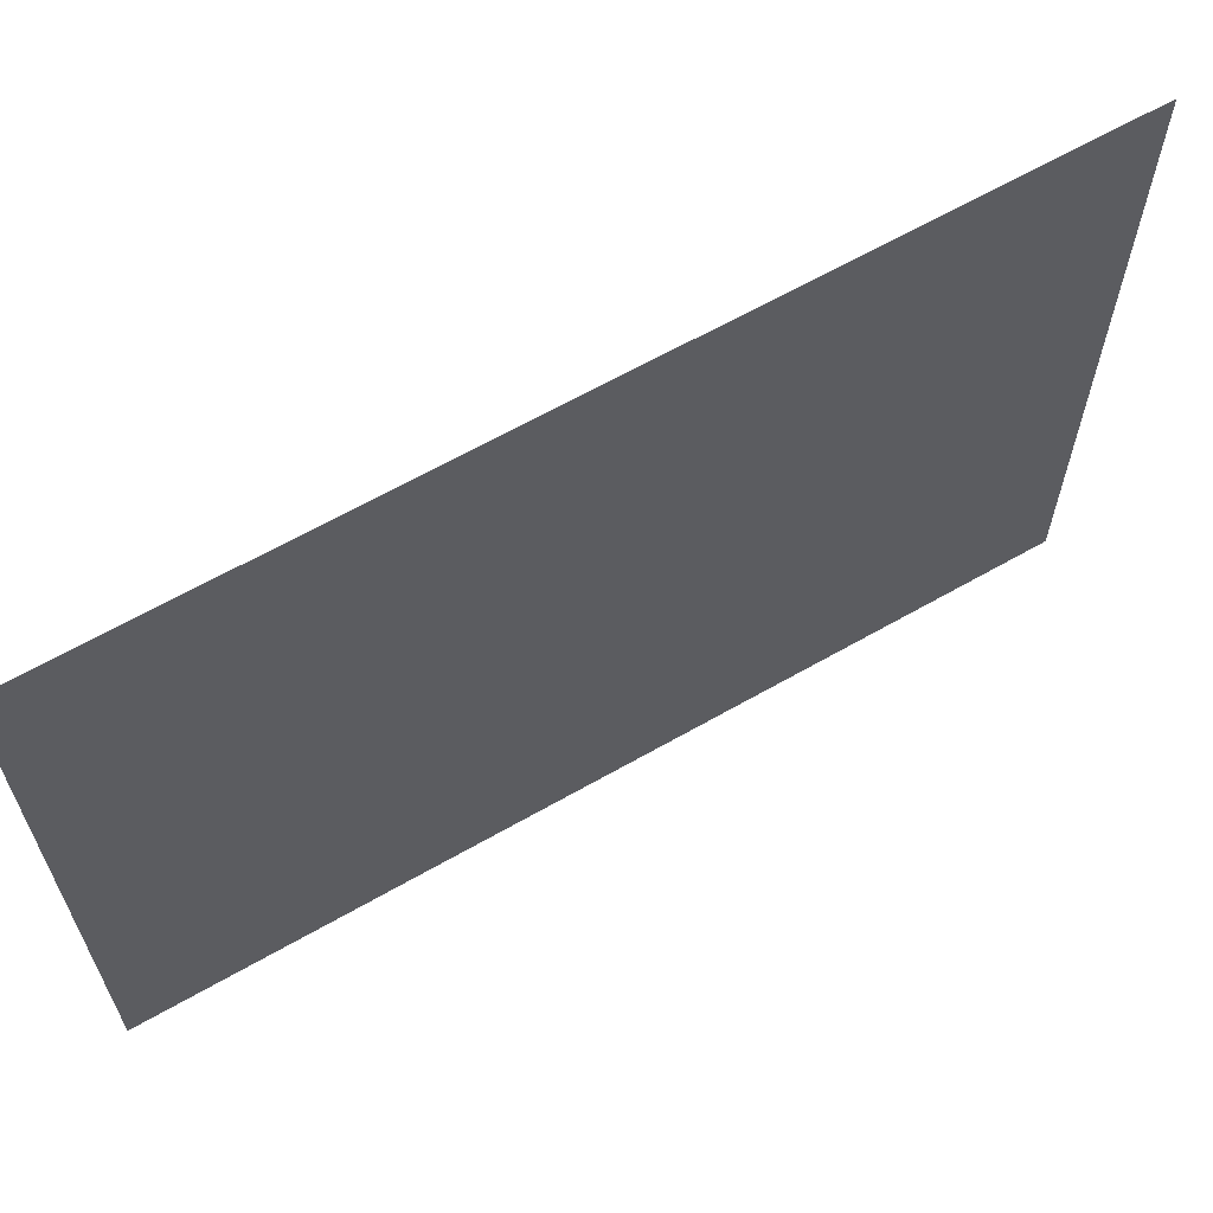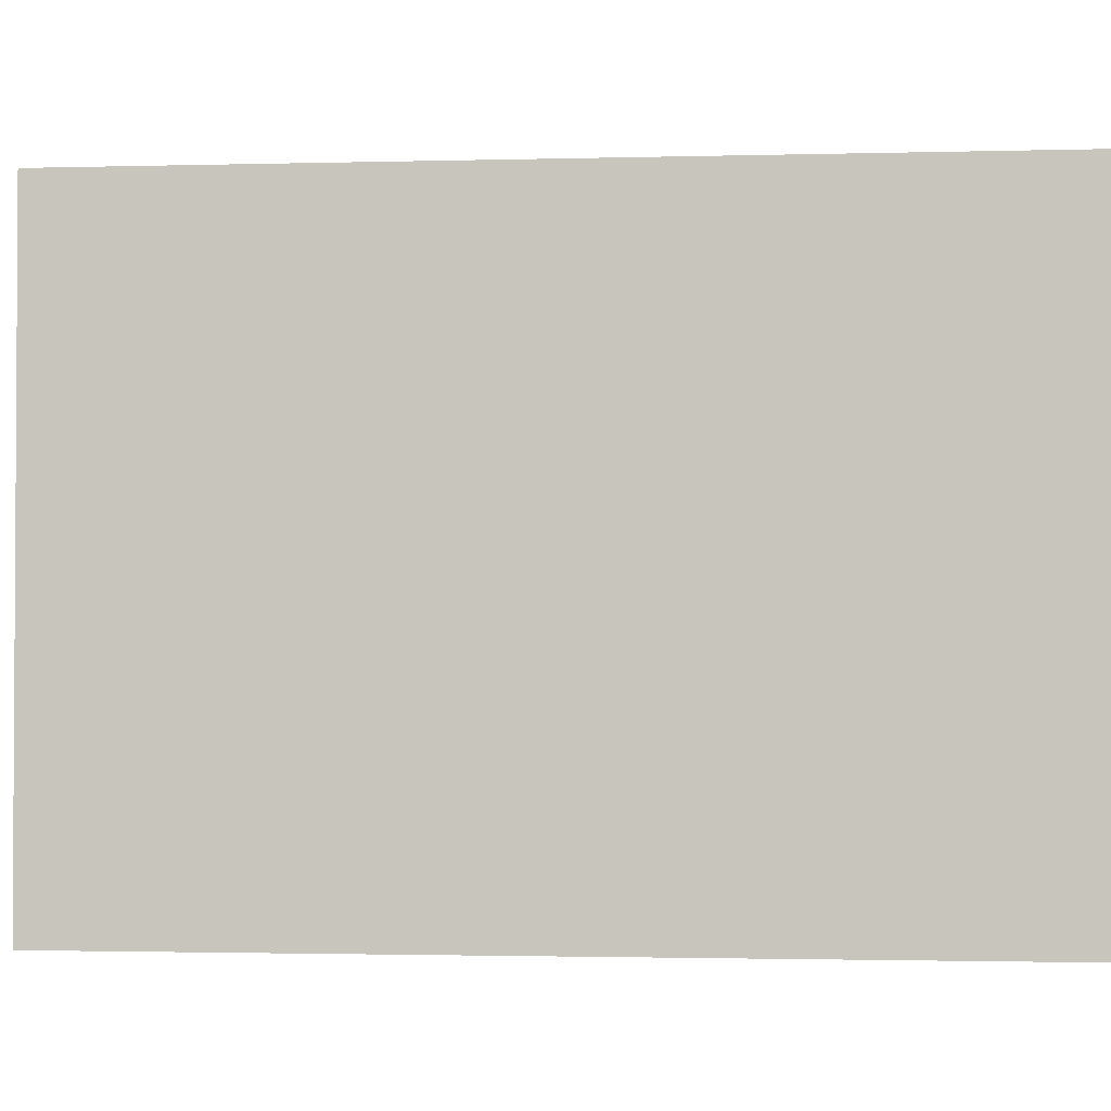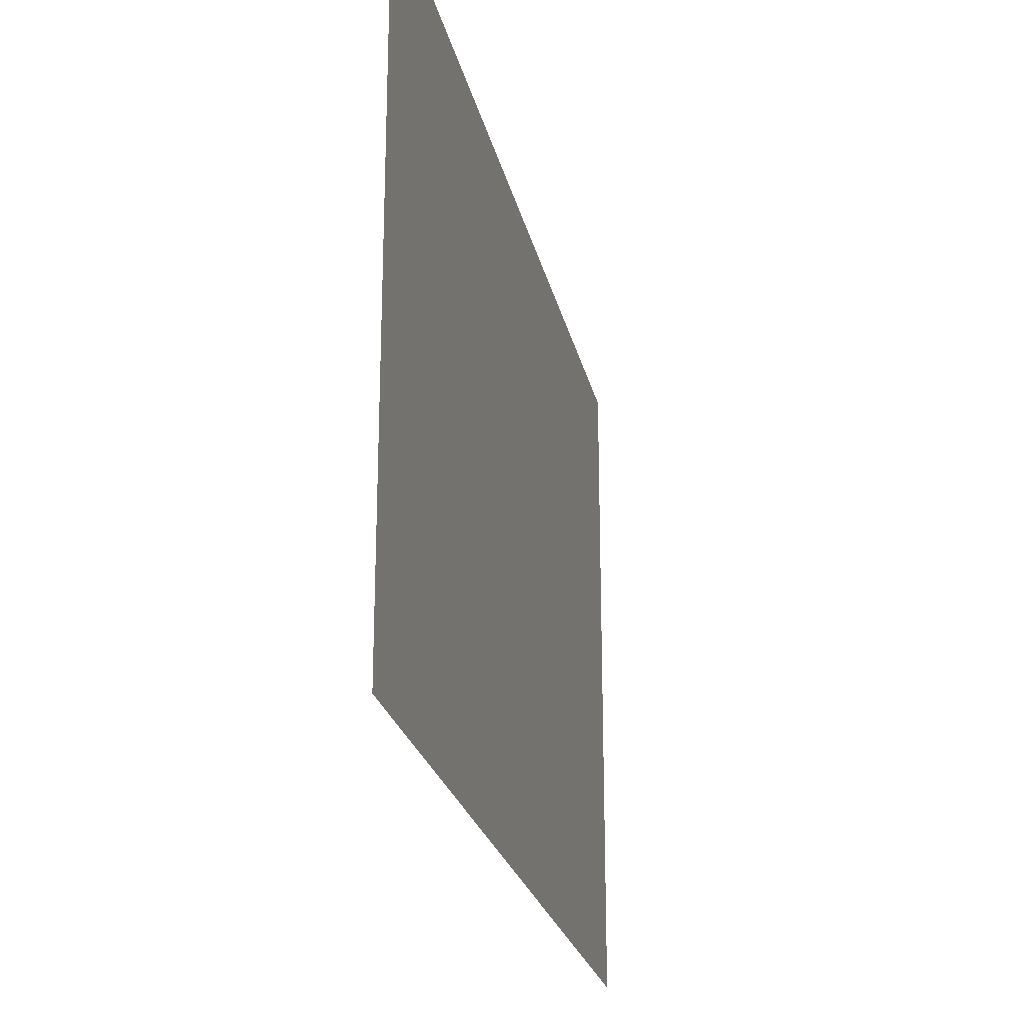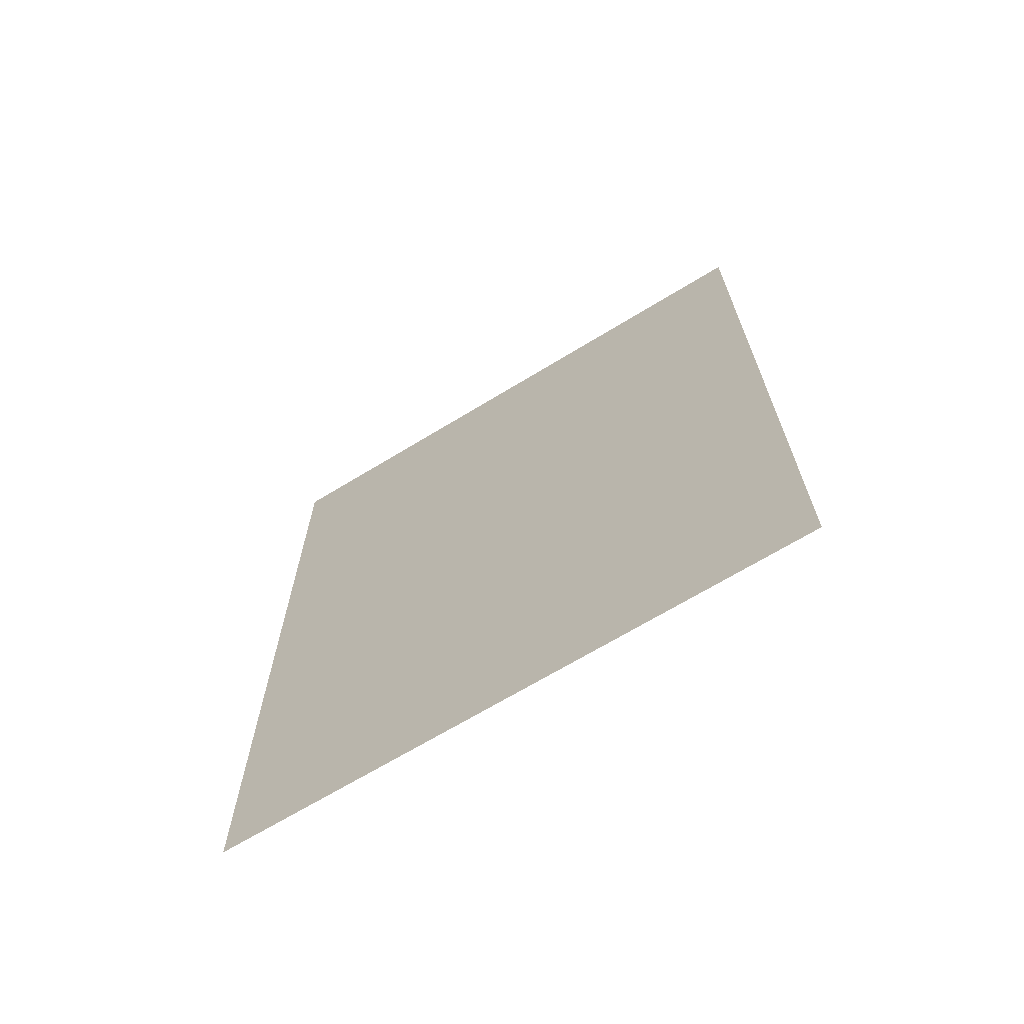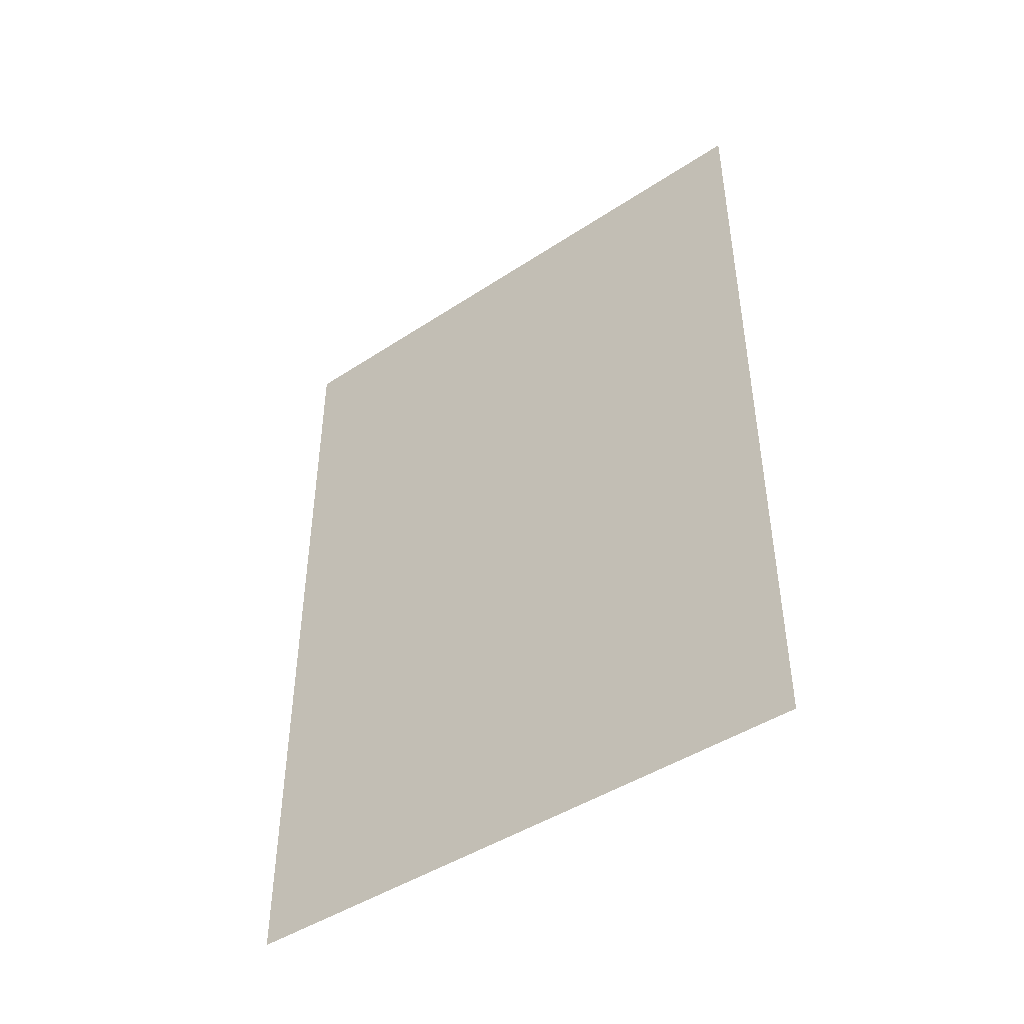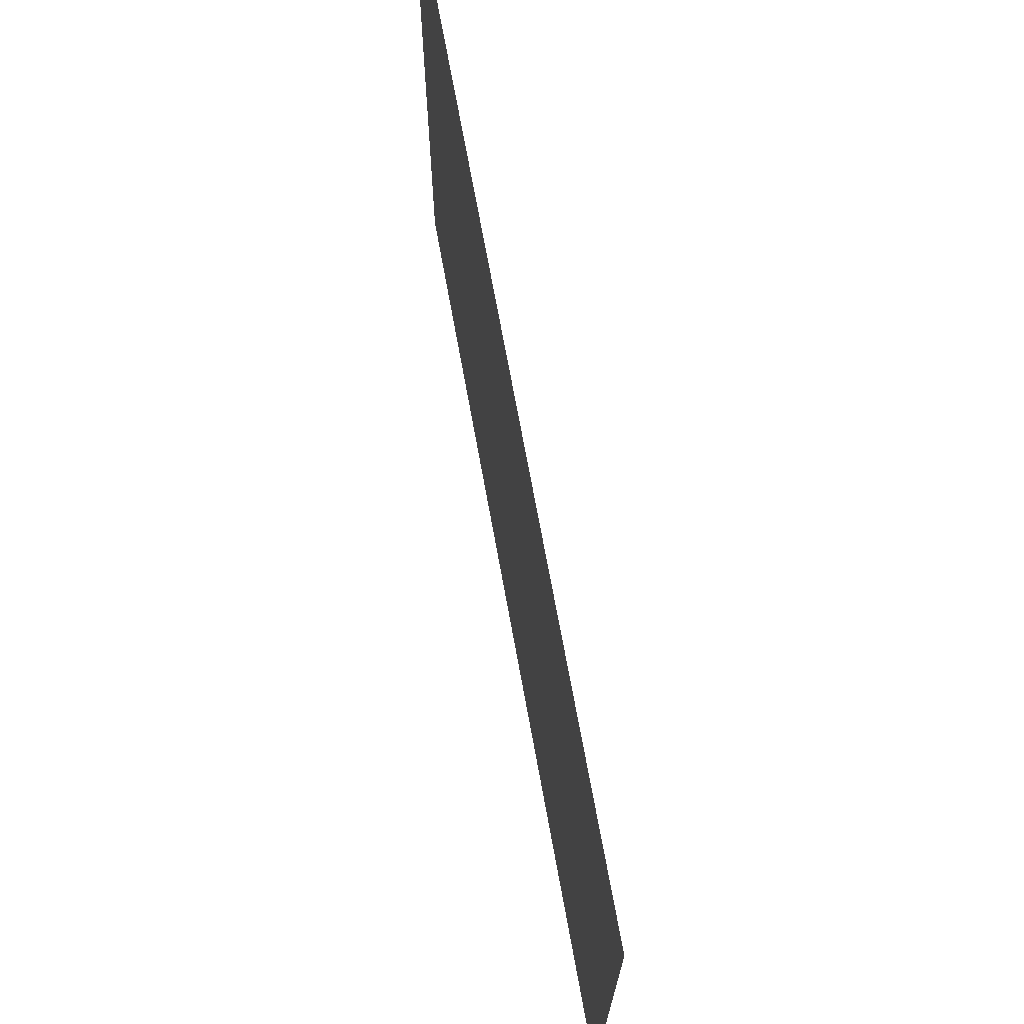
<metadata>
{"format":"obj","ext":"obj","renderer":"f3d","projection":"perspective","resolution":1024,"background":"white","views":[{"elev":63.8,"azim":60.0,"up":"+Z"},{"elev":-1.9,"azim":95.5,"up":"+Z"},{"elev":-23.7,"azim":12.0,"up":"+Z"},{"elev":-67.7,"azim":-58.6,"up":"+Y"},{"elev":-45.0,"azim":-52.6,"up":"+Y"},{"elev":70.5,"azim":169.7,"up":"+Z"}]}
</metadata>
<code>
o 2034
v 2251 1889 22.3
v 2251 1889 22.36
v 2251 1889 22.36
v 2251 1889 22.36
v 2251 1889 22.36
v 2251 1889 22.36
v 2251 1889 22.3
v 2251 1889 22.3
v 2251 1889 22.3
v 2251 1889 22.3
f 1 2 3
f 1 4 5
f 6 7 8
f 6 9 10

</code>
